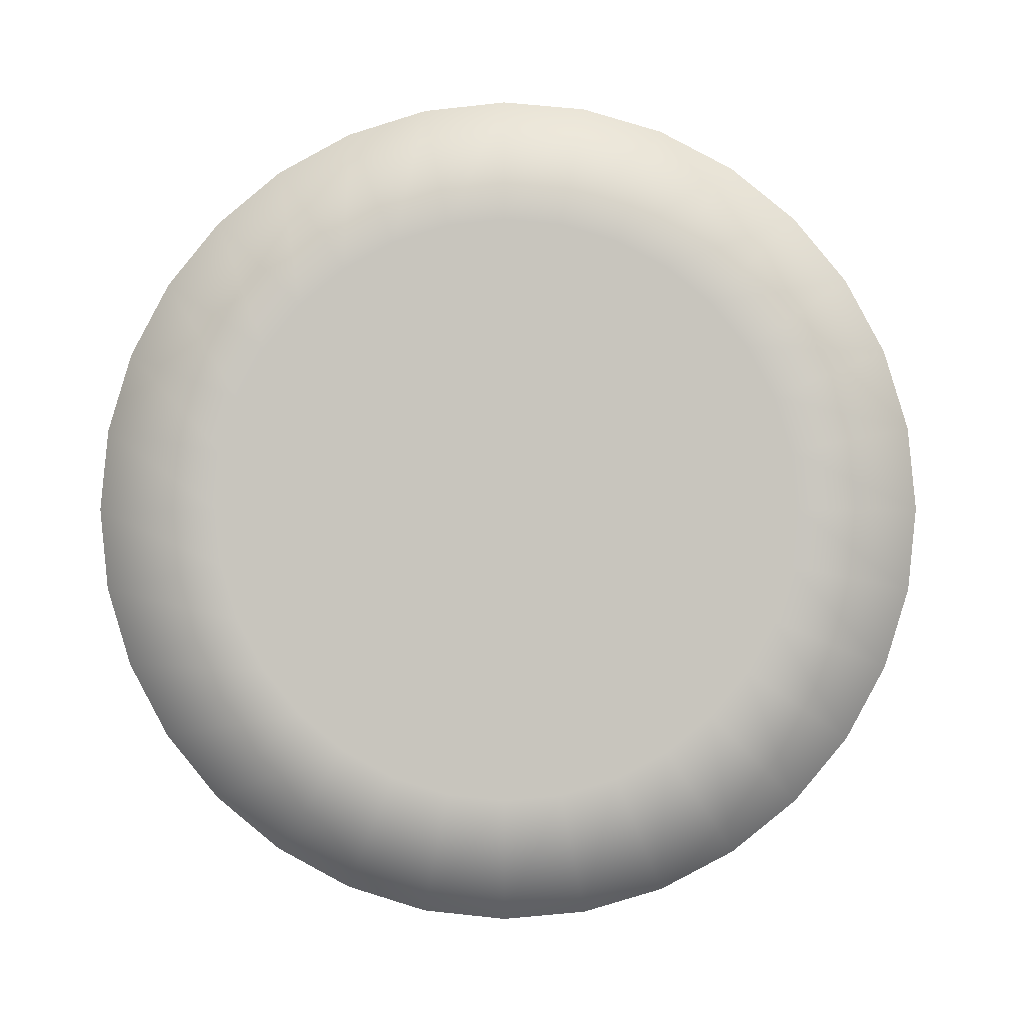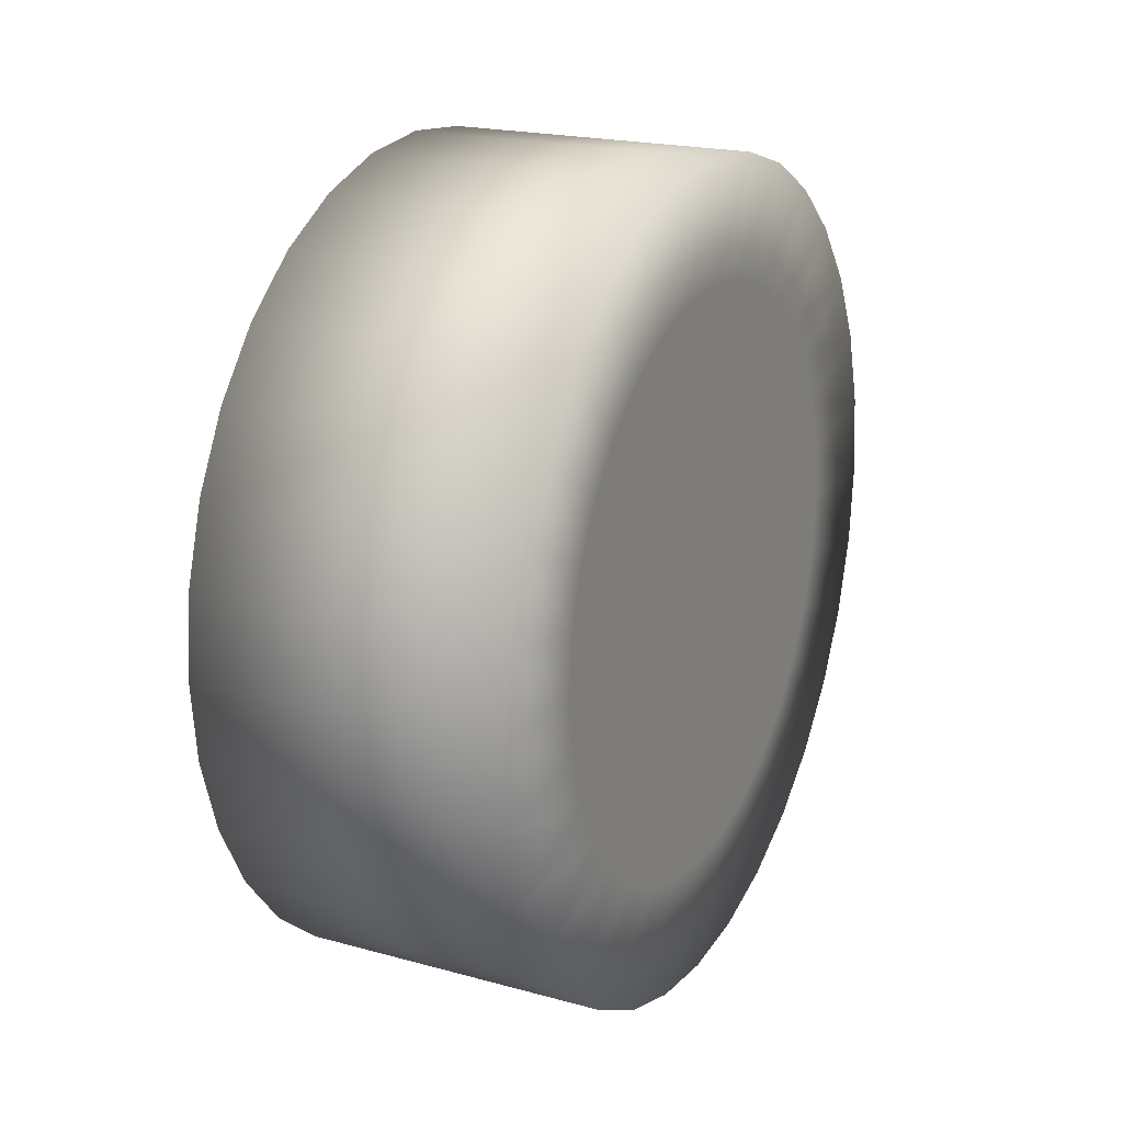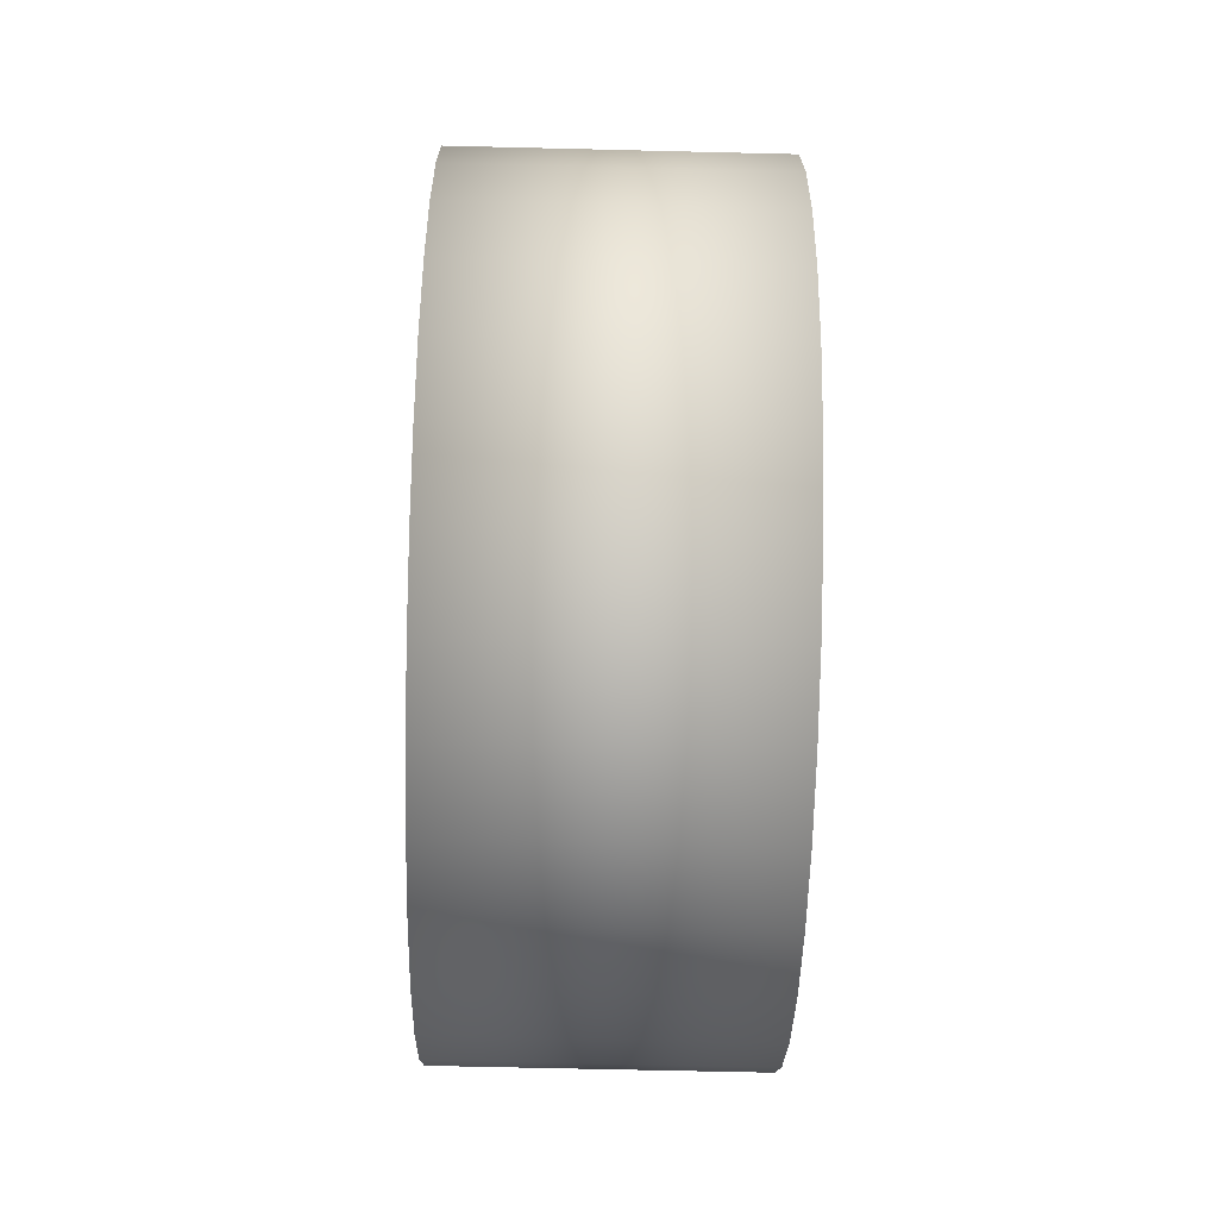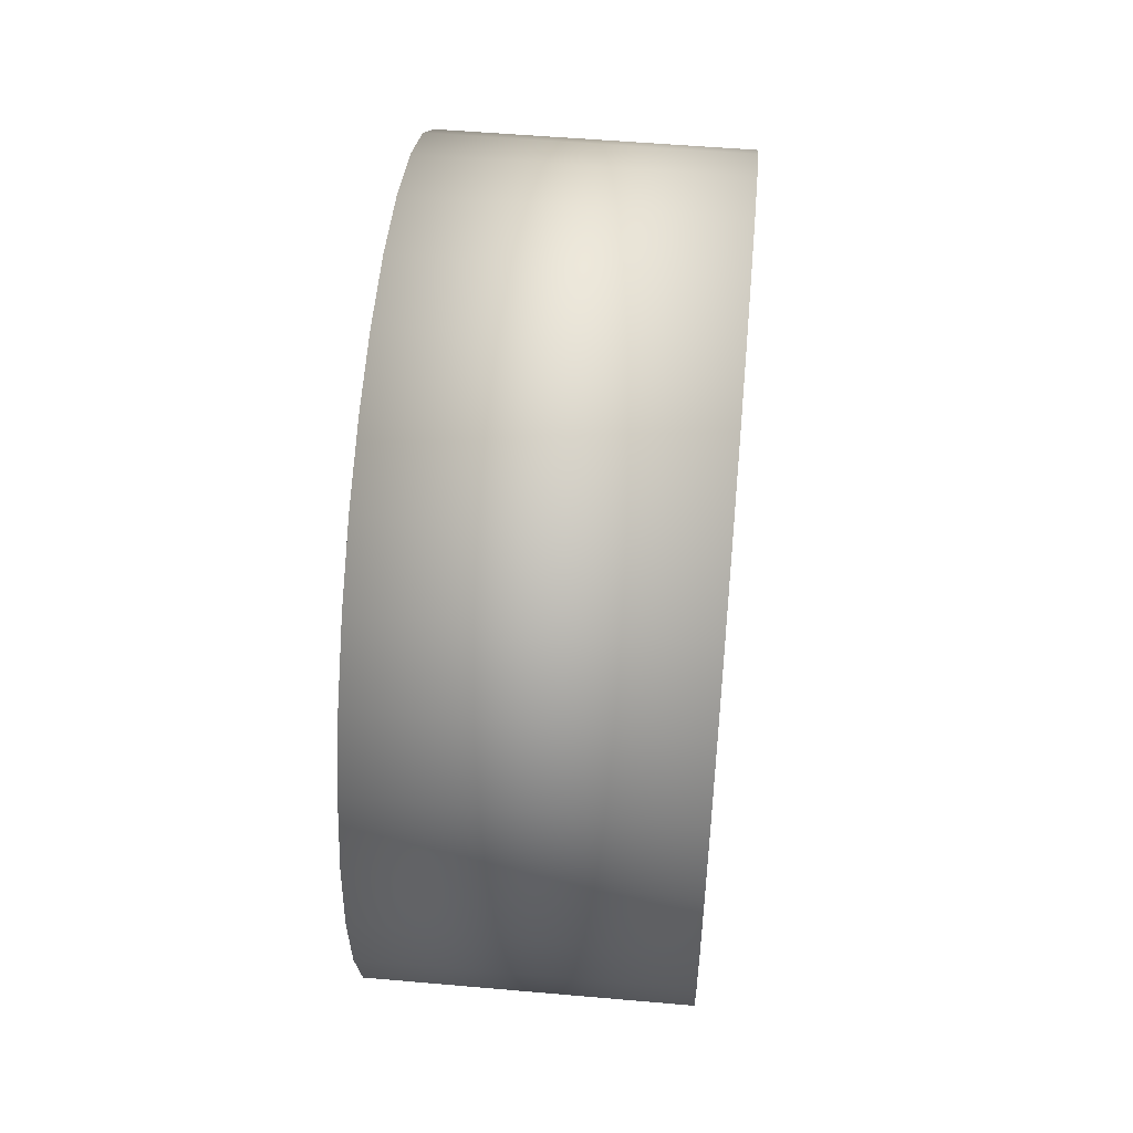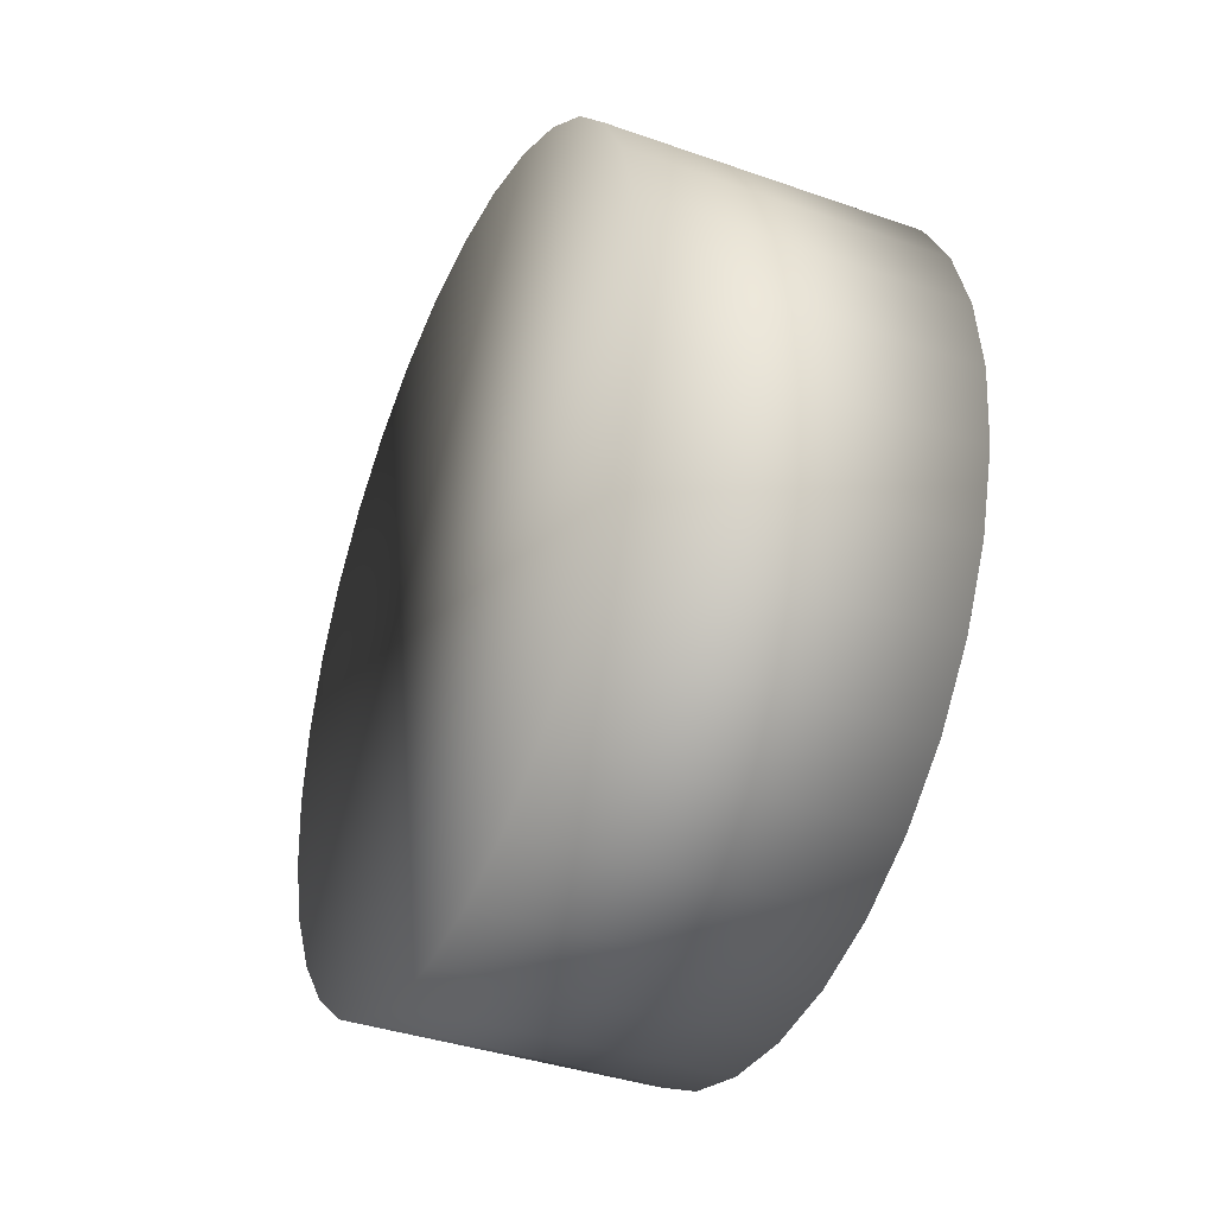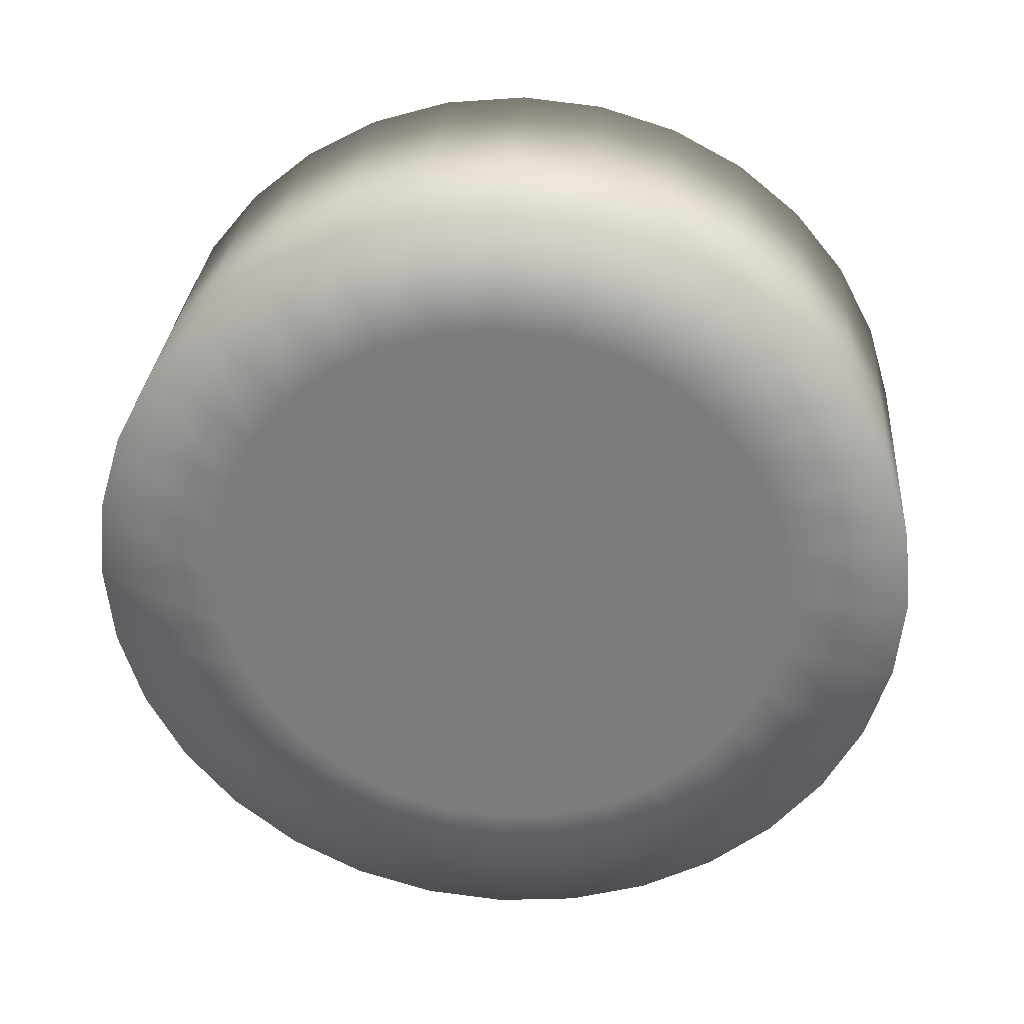
<metadata>
{"format":"obj","ext":"obj","renderer":"f3d","projection":"perspective","resolution":1024,"background":"white","views":[{"elev":-1.0,"azim":92.9,"up":"+Y"},{"elev":20.2,"azim":26.6,"up":"+Z"},{"elev":-64.1,"azim":178.6,"up":"+Y"},{"elev":52.2,"azim":5.4,"up":"+Y"},{"elev":-38.5,"azim":-23.8,"up":"+Y"},{"elev":30.7,"azim":94.6,"up":"+Y"}]}
</metadata>
<code>
g TagliaErba.004
v 0.09043 0.04682 0.2354
v 0.09043 7.451e-08 0.24
v -0.09043 4.47e-08 0.24
v -0.09043 0.04682 0.2354
v 0.09043 0.1333 0.1996
v 0.09043 0.09184 0.2217
v -0.09043 0.09184 0.2217
v -0.09043 0.1333 0.1996
v 0.09043 0.1697 0.1697
v 0.09043 0.1333 0.1996
v -0.09043 0.1333 0.1996
v -0.09043 0.1697 0.1697
v 0.09043 0.1996 0.1333
v 0.09043 0.1697 0.1697
v -0.09043 0.1697 0.1697
v -0.09043 0.1996 0.1333
v 0.09043 0.2217 0.09184
v 0.09043 0.1996 0.1333
v -0.09043 0.1996 0.1333
v -0.09043 0.2217 0.09184
v 0.09043 0.2354 0.04682
v 0.09043 0.2217 0.09184
v -0.09043 0.2217 0.09184
v -0.09043 0.2354 0.04682
v 0.09043 0.24 1.192e-07
v 0.09043 0.2354 0.04682
v -0.09043 0.2354 0.04682
v -0.09043 0.24 1.192e-07
v 0.09043 0.2354 -0.04682
v 0.09043 0.24 1.192e-07
v -0.09043 0.24 1.192e-07
v -0.09043 0.2354 -0.04682
v 0.09043 0.2217 -0.09184
v 0.09043 0.2354 -0.04682
v -0.09043 0.2354 -0.04682
v -0.09043 0.2217 -0.09184
v 0.09043 0.1996 -0.1333
v 0.09043 0.2217 -0.09184
v -0.09043 0.2217 -0.09184
v -0.09043 0.1996 -0.1333
v 0.09043 0.1697 -0.1697
v 0.09043 0.1996 -0.1333
v -0.09043 0.1996 -0.1333
v -0.09043 0.1697 -0.1697
v 0.09043 0.1333 -0.1996
v 0.09043 0.1697 -0.1697
v -0.09043 0.1697 -0.1697
v -0.09043 0.1333 -0.1996
v 0.09043 0.09184 -0.2217
v 0.09043 0.1333 -0.1996
v -0.09043 0.1333 -0.1996
v -0.09043 0.09184 -0.2217
v 0.09043 0.04682 -0.2354
v 0.09043 0.09184 -0.2217
v -0.09043 0.09184 -0.2217
v -0.09043 0.04682 -0.2354
v 0.09043 1.341e-07 -0.24
v 0.09043 0.04682 -0.2354
v -0.09043 0.04682 -0.2354
v -0.09043 1.043e-07 -0.24
v 0.09043 -0.04682 -0.2354
v 0.09043 1.341e-07 -0.24
v -0.09043 1.043e-07 -0.24
v -0.09043 -0.04682 -0.2354
v 0.09043 -0.09184 -0.2217
v 0.09043 -0.04682 -0.2354
v -0.09043 -0.04682 -0.2354
v -0.09043 -0.09184 -0.2217
v 0.09043 -0.1333 -0.1996
v 0.09043 -0.09184 -0.2217
v -0.09043 -0.09184 -0.2217
v -0.09043 -0.1333 -0.1996
v 0.09043 -0.1697 -0.1697
v 0.09043 -0.1333 -0.1996
v -0.09043 -0.1333 -0.1996
v -0.09043 -0.1697 -0.1697
v 0.09043 -0.1996 -0.1333
v 0.09043 -0.1697 -0.1697
v -0.09043 -0.1697 -0.1697
v -0.09043 -0.1996 -0.1333
v 0.09043 -0.2217 -0.09184
v 0.09043 -0.1996 -0.1333
v -0.09043 -0.1996 -0.1333
v -0.09043 -0.2217 -0.09184
v 0.09043 -0.2354 -0.04682
v 0.09043 -0.2217 -0.09184
v -0.09043 -0.2217 -0.09184
v -0.09043 -0.2354 -0.04682
v 0.09043 -0.24 5.96e-08
v 0.09043 -0.2354 -0.04682
v -0.09043 -0.2354 -0.04682
v -0.09043 -0.24 5.96e-08
v 0.09043 -0.2354 0.04682
v 0.09043 -0.24 5.96e-08
v -0.09043 -0.24 5.96e-08
v -0.09043 -0.2354 0.04682
v 0.09043 -0.2217 0.09184
v 0.09043 -0.2354 0.04682
v -0.09043 -0.2354 0.04682
v -0.09043 -0.2217 0.09184
v 0.09043 -0.1996 0.1333
v 0.09043 -0.2217 0.09184
v -0.09043 -0.2217 0.09184
v -0.09043 -0.1996 0.1333
v 0.09043 -0.1697 0.1697
v 0.09043 -0.1996 0.1333
v -0.09043 -0.1996 0.1333
v -0.09043 -0.1697 0.1697
v 0.09043 -0.1333 0.1996
v 0.09043 -0.1697 0.1697
v -0.09043 -0.1697 0.1697
v -0.09043 -0.1333 0.1996
v 0.09043 -0.09184 0.2217
v 0.09043 -0.1333 0.1996
v -0.09043 -0.1333 0.1996
v -0.09043 -0.09184 0.2217
v 0.09043 -0.04682 0.2354
v 0.09043 -0.09184 0.2217
v -0.09043 -0.09184 0.2217
v -0.09043 -0.04682 0.2354
v -0.09043 -0.2354 0.04682
v -0.09043 -0.24 5.96e-08
v -0.09043 -0.2354 -0.04682
v -0.09043 -0.2217 -0.09184
v -0.09043 -0.2217 0.09184
v -0.09043 -0.1996 -0.1333
v -0.09043 -0.1996 0.1333
v -0.09043 -0.1697 -0.1697
v -0.09043 -0.1697 0.1697
v -0.09043 -0.1333 -0.1996
v -0.09043 -0.1333 0.1996
v -0.09043 -0.09184 0.2217
v -0.09043 -0.09184 -0.2217
v -0.09043 -0.04682 0.2354
v -0.09043 -0.04682 -0.2354
v -0.09043 4.47e-08 0.24
v -0.09043 1.043e-07 -0.24
v -0.09043 0.04682 0.2354
v -0.09043 0.04682 -0.2354
v -0.09043 0.09184 0.2217
v -0.09043 0.09184 -0.2217
v -0.09043 0.1333 0.1996
v -0.09043 0.1333 -0.1996
v -0.09043 0.1697 0.1697
v -0.09043 0.1697 -0.1697
v -0.09043 0.1996 0.1333
v -0.09043 0.1996 -0.1333
v -0.09043 0.2217 0.09184
v -0.09043 0.2217 -0.09184
v -0.09043 0.2354 0.04682
v -0.09043 0.2354 -0.04682
v -0.09043 0.24 1.192e-07
v 0.09043 7.451e-08 0.24
v 0.09043 -0.04682 0.2354
v -0.09043 -0.04682 0.2354
v -0.09043 4.47e-08 0.24
v 0.09043 0.09184 0.2217
v 0.09043 0.04682 0.2354
v -0.09043 0.04682 0.2354
v -0.09043 0.09184 0.2217
v 0.09043 -0.1675 -0.03332
v 0.09043 -0.1708 2.064e-08
v 0.09043 -0.1675 0.03332
v 0.09043 -0.1578 -0.06536
v 0.09043 -0.1578 0.06536
v 0.09043 -0.142 -0.09488
v 0.09043 -0.142 0.09488
v 0.09043 -0.1208 -0.1208
v 0.09043 -0.1208 0.1208
v 0.09043 -0.09488 -0.142
v 0.09043 -0.09488 0.142
v 0.09043 -0.06536 -0.1578
v 0.09043 -0.06536 0.1578
v 0.09043 -0.03332 0.1675
v 0.09043 -0.03332 -0.1675
v 0.09043 7.788e-08 -0.1708
v 0.09043 2.221e-08 0.1708
v 0.09043 0.03332 0.1675
v 0.09043 0.03332 -0.1675
v 0.09043 0.06536 0.1578
v 0.09043 0.06536 -0.1578
v 0.09043 0.09488 0.142
v 0.09043 0.09488 -0.142
v 0.09043 0.1208 0.1208
v 0.09043 0.1208 -0.1208
v 0.09043 0.142 0.09488
v 0.09043 0.142 -0.09488
v 0.09043 0.1578 0.06536
v 0.09043 0.1578 -0.06536
v 0.09043 0.1675 0.03332
v 0.09043 0.1675 -0.03332
v 0.09043 0.1708 7.682e-08
v 0.09043 2.221e-08 0.1708
v 0.09043 7.451e-08 0.24
v 0.09043 0.04682 0.2354
v 0.09043 0.03332 0.1675
v 0.09043 -0.03332 0.1675
v 0.09043 0.09184 0.2217
v 0.09043 -0.04682 0.2354
v 0.09043 0.06536 0.1578
v 0.09043 -0.06536 0.1578
v 0.09043 0.1333 0.1996
v 0.09043 -0.09184 0.2217
v 0.09043 0.09488 0.142
v 0.09043 -0.09488 0.142
v 0.09043 0.1697 0.1697
v 0.09043 -0.1333 0.1996
v 0.09043 0.1208 0.1208
v 0.09043 -0.1208 0.1208
v 0.09043 0.1996 0.1333
v 0.09043 -0.1697 0.1697
v 0.09043 0.142 0.09488
v 0.09043 -0.142 0.09488
v 0.09043 0.2217 0.09184
v 0.09043 -0.1996 0.1333
v 0.09043 0.1578 0.06536
v 0.09043 -0.1578 0.06536
v 0.09043 0.2354 0.04682
v 0.09043 -0.2217 0.09184
v 0.09043 0.1675 0.03332
v 0.09043 -0.1675 0.03332
v 0.09043 0.24 1.192e-07
v 0.09043 -0.2354 0.04682
v 0.09043 0.1708 7.682e-08
v 0.09043 -0.1708 2.064e-08
v 0.09043 0.2354 -0.04682
v 0.09043 -0.24 5.96e-08
v 0.09043 0.1675 -0.03332
v 0.09043 -0.1675 -0.03332
v 0.09043 0.2217 -0.09184
v 0.09043 -0.2354 -0.04682
v 0.09043 0.1578 -0.06536
v 0.09043 -0.1578 -0.06536
v 0.09043 0.1996 -0.1333
v 0.09043 -0.2217 -0.09184
v 0.09043 0.142 -0.09488
v 0.09043 -0.142 -0.09488
v 0.09043 0.1697 -0.1697
v 0.09043 -0.1996 -0.1333
v 0.09043 0.1208 -0.1208
v 0.09043 -0.1208 -0.1208
v 0.09043 0.1333 -0.1996
v 0.09043 -0.1697 -0.1697
v 0.09043 0.09488 -0.142
v 0.09043 -0.09488 -0.142
v 0.09043 0.09184 -0.2217
v 0.09043 -0.1333 -0.1996
v 0.09043 0.06536 -0.1578
v 0.09043 -0.06536 -0.1578
v 0.09043 0.04682 -0.2354
v 0.09043 -0.09184 -0.2217
v 0.09043 0.03332 -0.1675
v 0.09043 -0.03332 -0.1675
v 0.09043 1.341e-07 -0.24
v 0.09043 -0.04682 -0.2354
v 0.09043 7.788e-08 -0.1708
g TagliaErba.004_0
f 3 2 1
f 4 3 1
f 7 6 5
f 8 7 5
f 11 10 9
f 12 11 9
f 15 14 13
f 16 15 13
f 19 18 17
f 20 19 17
f 23 22 21
f 24 23 21
f 27 26 25
f 28 27 25
f 31 30 29
f 32 31 29
f 35 34 33
f 36 35 33
f 39 38 37
f 40 39 37
f 43 42 41
f 44 43 41
f 47 46 45
f 48 47 45
f 51 50 49
f 52 51 49
f 55 54 53
f 56 55 53
f 59 58 57
f 60 59 57
f 63 62 61
f 64 63 61
f 67 66 65
f 68 67 65
f 71 70 69
f 72 71 69
f 75 74 73
f 76 75 73
f 79 78 77
f 80 79 77
f 83 82 81
f 84 83 81
f 87 86 85
f 88 87 85
f 91 90 89
f 92 91 89
f 95 94 93
f 96 95 93
f 99 98 97
f 100 99 97
f 103 102 101
f 104 103 101
f 107 106 105
f 108 107 105
f 111 110 109
f 112 111 109
f 115 114 113
f 116 115 113
f 119 118 117
f 120 119 117
f 123 122 121
f 121 124 123
f 121 125 124
f 125 126 124
f 125 127 126
f 127 128 126
f 127 129 128
f 129 130 128
f 129 131 130
f 131 132 130
f 132 133 130
f 132 134 133
f 134 135 133
f 134 136 135
f 136 137 135
f 136 138 137
f 138 139 137
f 138 140 139
f 140 141 139
f 140 142 141
f 142 143 141
f 142 144 143
f 144 145 143
f 144 146 145
f 146 147 145
f 146 148 147
f 148 149 147
f 148 150 149
f 150 151 149
f 150 152 151
f 155 154 153
f 156 155 153
f 159 158 157
f 160 159 157
f 163 162 161
f 161 164 163
f 164 165 163
f 164 166 165
f 166 167 165
f 166 168 167
f 168 169 167
f 168 170 169
f 170 171 169
f 170 172 171
f 172 173 171
f 172 174 173
f 172 175 174
f 175 176 174
f 176 177 174
f 176 178 177
f 176 179 178
f 179 180 178
f 179 181 180
f 181 182 180
f 181 183 182
f 183 184 182
f 183 185 184
f 185 186 184
f 185 187 186
f 187 188 186
f 187 189 188
f 189 190 188
f 189 191 190
f 191 192 190
f 195 194 193
f 196 195 193
f 193 194 197
f 198 195 196
f 194 199 197
f 200 198 196
f 197 199 201
f 202 198 200
f 199 203 201
f 204 202 200
f 201 203 205
f 206 202 204
f 203 207 205
f 208 206 204
f 205 207 209
f 210 206 208
f 207 211 209
f 212 210 208
f 209 211 213
f 214 210 212
f 211 215 213
f 216 214 212
f 213 215 217
f 218 214 216
f 215 219 217
f 220 218 216
f 217 219 221
f 222 218 220
f 219 223 221
f 224 222 220
f 221 223 225
f 226 222 224
f 223 227 225
f 228 226 224
f 225 227 229
f 230 226 228
f 227 231 229
f 232 230 228
f 229 231 233
f 234 230 232
f 231 235 233
f 236 234 232
f 233 235 237
f 238 234 236
f 235 239 237
f 240 238 236
f 237 239 241
f 242 238 240
f 239 243 241
f 244 242 240
f 241 243 245
f 246 242 244
f 243 247 245
f 248 246 244
f 245 247 249
f 250 246 248
f 247 251 249
f 252 250 248
f 249 251 253
f 254 250 252
f 251 255 253
f 256 254 252
f 253 255 256
f 255 254 256

</code>
